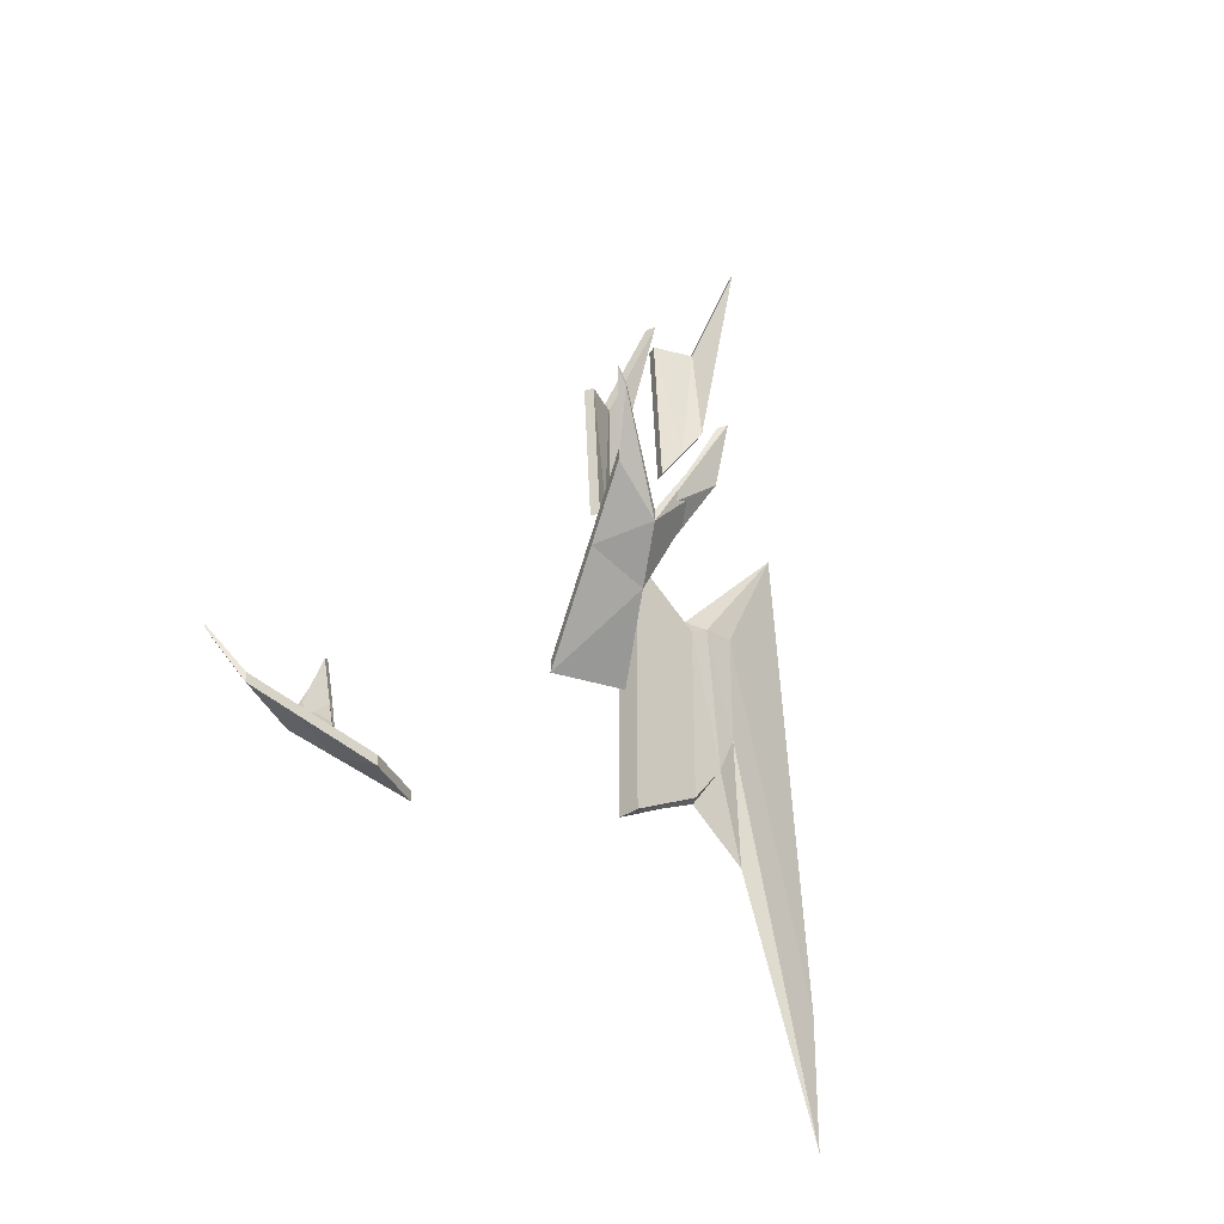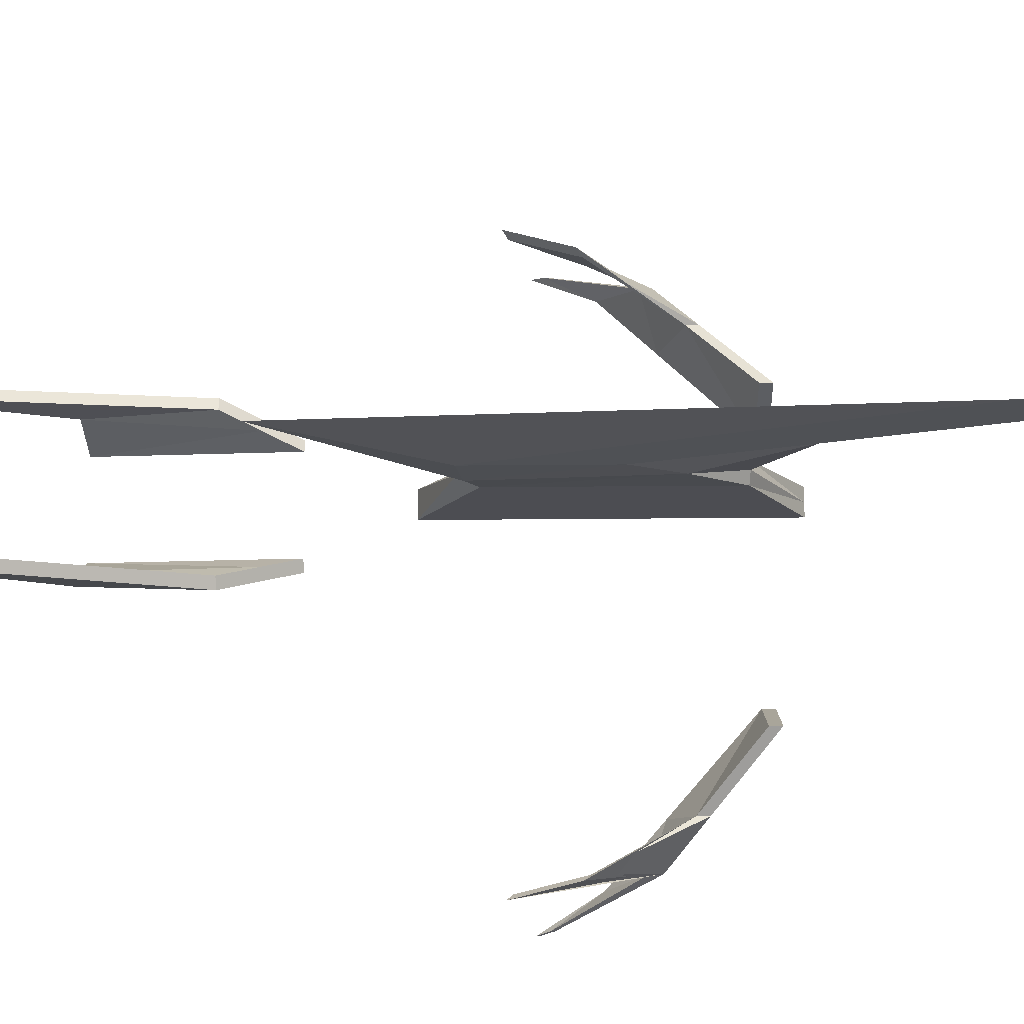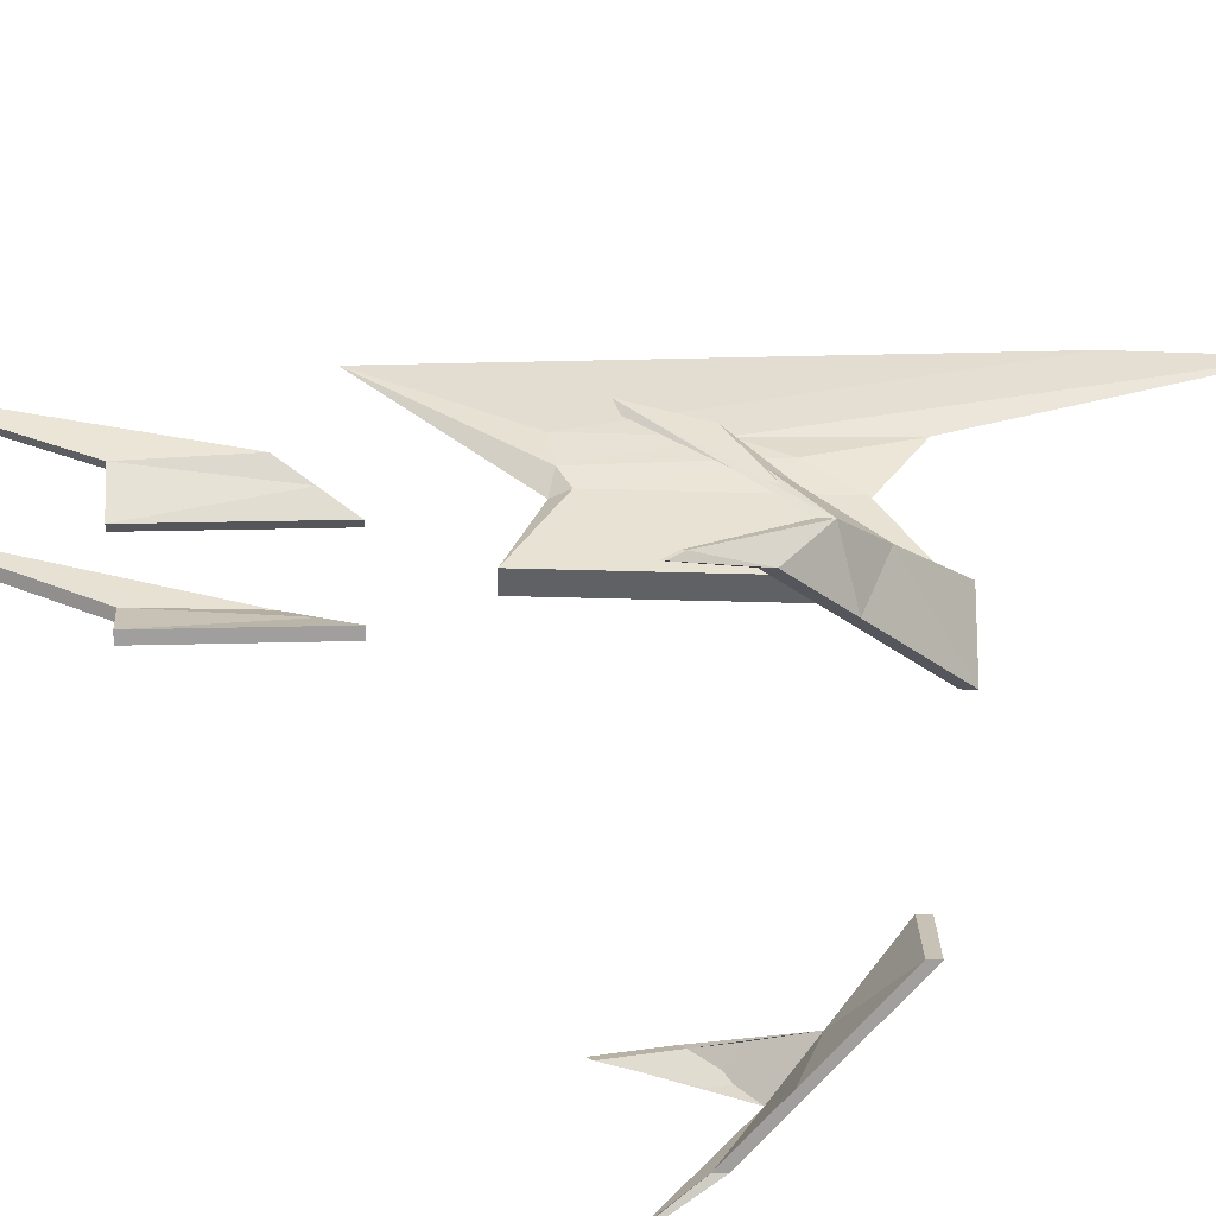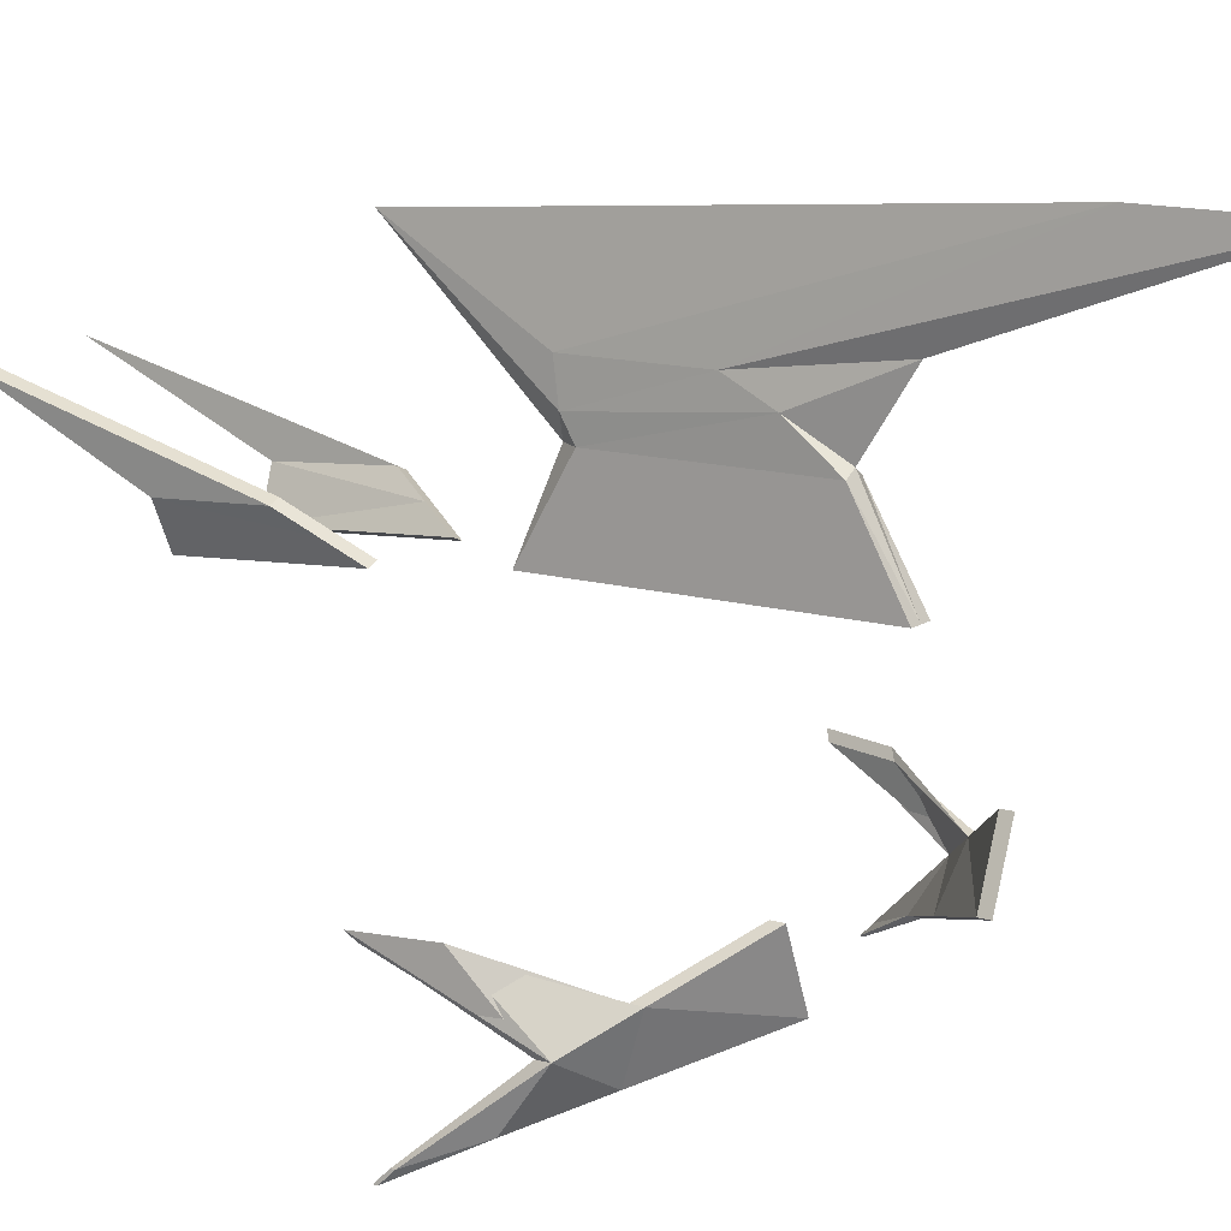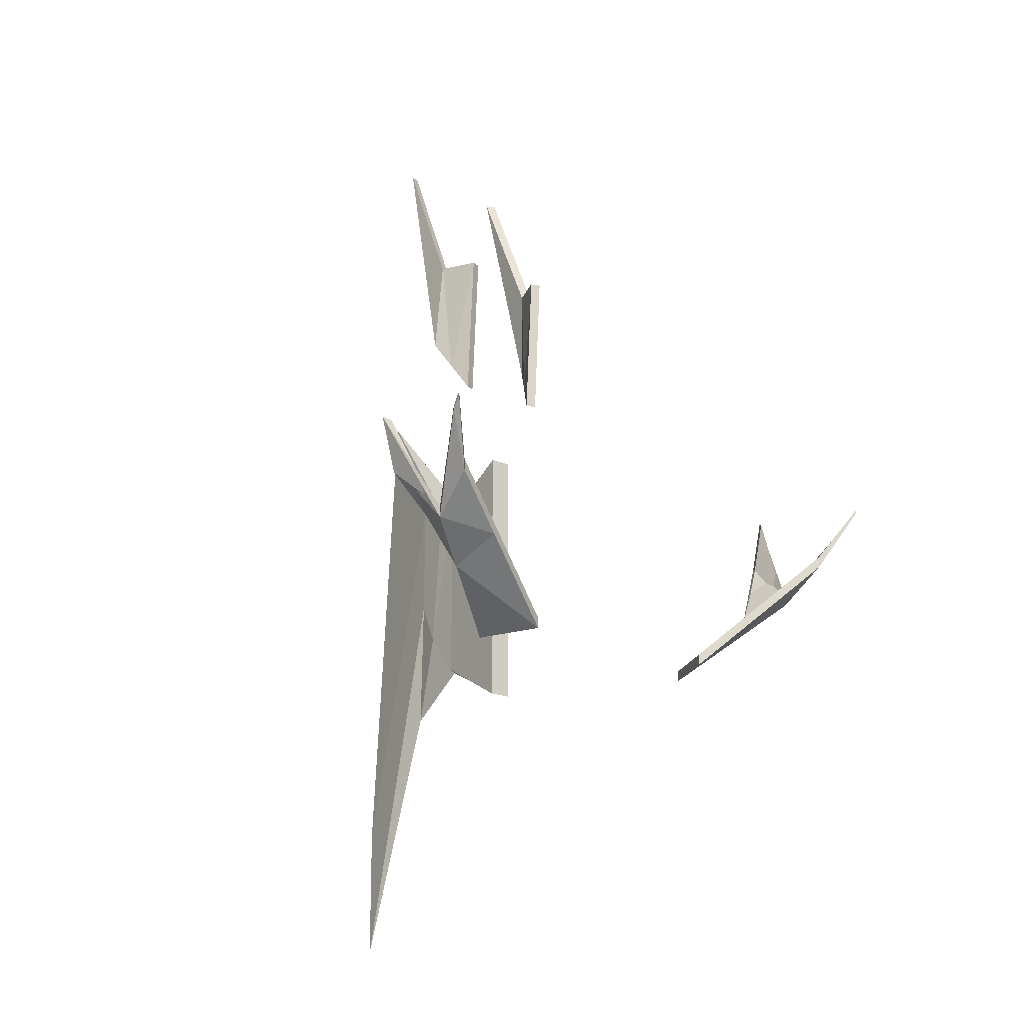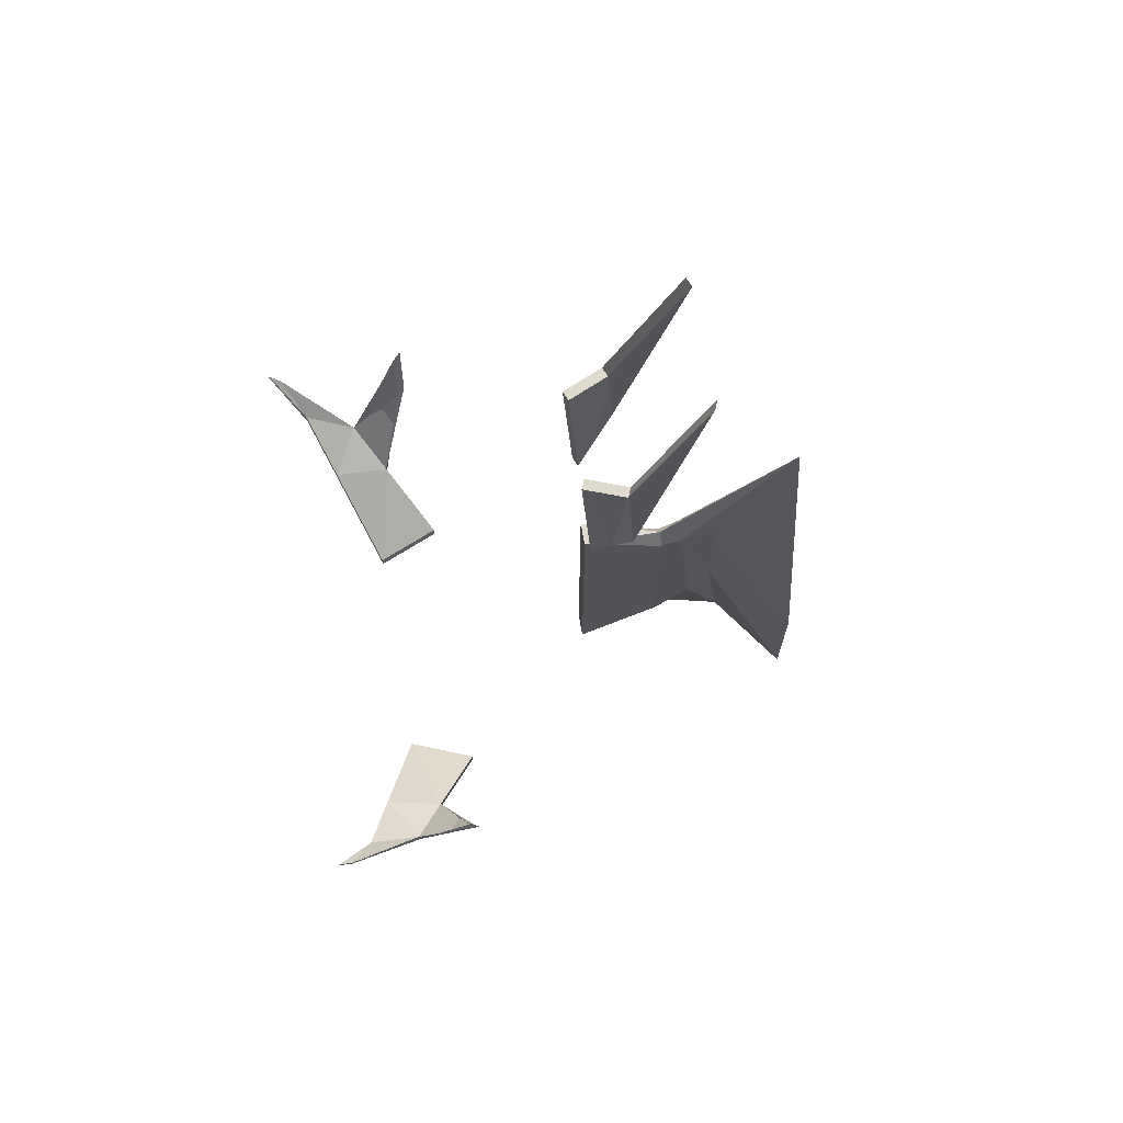
<metadata>
{"format":"obj","ext":"obj","renderer":"f3d","projection":"perspective","resolution":1024,"background":"white","views":[{"elev":-34.2,"azim":-135.8,"up":"+Y"},{"elev":75.0,"azim":-90.4,"up":"+Z"},{"elev":-48.7,"azim":-91.8,"up":"+Z"},{"elev":13.1,"azim":-56.4,"up":"+Z"},{"elev":-20.3,"azim":142.6,"up":"+Y"},{"elev":69.1,"azim":-100.1,"up":"+Y"}]}
</metadata>
<code>
o Fins_3
v 0.07858 -1.962 0.8413
v 0.06573 -1.647 1.399
v 0.07858 -0.03912 0.8413
v 0.06573 -0.3536 1.399
v 0 -0.03912 0.8413
v 0 -0.2457 1.402
v 0 -1.962 0.8413
v 0 -1.653 1.443
v 0.7541 -1.914 -0.5938
v 1.673 -1.071 -0.9744
v 0.9343 -1.914 -0.1586
v 1.632 -1.3 -0.6373
v 0.7541 -1.838 -0.5938
v 1.673 -0.9948 -0.9744
v 0.9343 -1.838 -0.1586
v 1.632 -1.224 -0.6373
v 0 0.7186 2.314
v 0.07326 -0.2761 1.543
v 0.07326 -1.34 1.641
v 0 -1.949 1.904
v 0 -2.771 2.573
v 0.06665 -0.2399 1.786
v 0.06665 -1.046 1.786
v 0 -3.717 2.565
v 1.881 -0.6533 -1.192
v 1.867 -0.7288 -1.115
v 1.867 -0.7038 -1.115
v 1.881 -0.6283 -1.192
v 1.309 -1.405 -0.8236
v 1.355 -1.543 -0.4477
v 1.355 -1.467 -0.4477
v 1.309 -1.329 -0.8236
v 1.789 -0.5009 -0.2571
v 1.827 -0.4658 -0.2018
v 1.689 -0.9025 -0.2663
v 1.727 -0.8674 -0.2109
v 0.2747 0.526 0.8541
v 0.4211 0.9362 1.105
v 0.2747 1.603 0.7856
v 0.3721 2.7 1.545
v 0.3411 0.5242 0.8267
v 0.4875 0.9344 1.078
v 0.3411 1.601 0.7582
v 0.4386 2.699 1.517
v 0.3479 0.7311 0.9797
v 0.3884 1.62 1.06
v 0.4548 1.619 1.033
v 0.4143 0.7293 0.9523
v -0.07858 -1.962 0.8413
v -0.06573 -1.647 1.399
v -0.07858 -0.03912 0.8413
v -0.06573 -0.3536 1.399
v -0.7541 -1.914 -0.5938
v -1.673 -1.071 -0.9744
v -0.9343 -1.914 -0.1586
v -1.632 -1.3 -0.6373
v -0.7541 -1.838 -0.5938
v -1.673 -0.9948 -0.9744
v -0.9343 -1.838 -0.1586
v -1.632 -1.224 -0.6373
v -0.07326 -0.2761 1.543
v -0.07326 -1.34 1.641
v -0.06665 -0.2399 1.786
v -0.06665 -1.046 1.786
v -1.881 -0.6533 -1.192
v -1.867 -0.7288 -1.115
v -1.867 -0.7038 -1.115
v -1.881 -0.6283 -1.192
v -1.309 -1.405 -0.8236
v -1.355 -1.543 -0.4477
v -1.355 -1.467 -0.4477
v -1.309 -1.329 -0.8236
v -1.789 -0.5009 -0.2571
v -1.827 -0.4658 -0.2018
v -1.689 -0.9025 -0.2663
v -1.727 -0.8674 -0.2109
v -0.2747 0.526 0.8541
v -0.4211 0.9362 1.105
v -0.2747 1.603 0.7856
v -0.3721 2.7 1.545
v -0.3411 0.5242 0.8267
v -0.4875 0.9344 1.078
v -0.3411 1.601 0.7582
v -0.4386 2.699 1.517
v -0.3479 0.7311 0.9797
v -0.3884 1.62 1.06
v -0.4548 1.619 1.033
v -0.4143 0.7293 0.9523
f 6 3 5
f 3 2 1
f 3 7 5
f 6 18 4
f 2 7 1
f 29 12 30
f 12 35 30
f 16 32 31
f 32 10 29
f 15 9 11
f 14 27 28
f 20 23 24
f 8 19 20
f 4 19 2
f 21 23 22
f 17 22 18
f 18 23 19
f 27 25 28
f 10 26 12
f 14 25 10
f 16 26 27
f 13 29 9
f 31 13 15
f 30 15 11
f 9 30 11
f 33 36 35
f 31 35 36
f 12 34 33
f 16 36 34
f 38 46 45
f 46 44 47
f 47 42 48
f 48 38 45
f 39 41 37
f 44 38 42
f 41 45 37
f 43 48 41
f 46 43 39
f 45 39 37
f 51 6 5
f 49 52 51
f 7 51 5
f 61 6 52
f 7 50 49
f 69 56 54
f 75 56 70
f 72 60 71
f 72 54 58
f 53 59 55
f 58 67 60
f 20 64 62
f 8 62 50
f 62 52 50
f 64 21 63
f 63 17 61
f 64 61 62
f 67 65 66
f 66 54 56
f 65 58 54
f 60 66 56
f 57 69 72
f 57 71 59
f 59 70 55
f 53 70 69
f 76 73 75
f 71 75 70
f 56 74 60
f 60 76 71
f 86 78 85
f 86 84 80
f 87 82 84
f 88 78 82
f 77 83 79
f 84 78 80
f 81 85 88
f 83 88 87
f 83 86 79
f 79 85 77
f 6 4 3
f 3 4 2
f 3 1 7
f 6 17 18
f 2 8 7
f 29 10 12
f 12 33 35
f 16 14 32
f 32 14 10
f 15 13 9
f 14 16 27
f 20 19 23
f 8 2 19
f 4 18 19
f 21 24 23
f 17 21 22
f 18 22 23
f 27 26 25
f 10 25 26
f 14 28 25
f 16 12 26
f 13 32 29
f 31 32 13
f 30 31 15
f 9 29 30
f 33 34 36
f 31 30 35
f 12 16 34
f 16 31 36
f 38 40 46
f 46 40 44
f 47 44 42
f 48 42 38
f 39 43 41
f 44 40 38
f 41 48 45
f 43 47 48
f 46 47 43
f 45 46 39
f 51 52 6
f 49 50 52
f 7 49 51
f 61 17 6
f 7 8 50
f 69 70 56
f 75 73 56
f 72 58 60
f 72 69 54
f 53 57 59
f 58 68 67
f 20 24 64
f 8 20 62
f 62 61 52
f 64 24 21
f 63 21 17
f 64 63 61
f 67 68 65
f 66 65 54
f 65 68 58
f 60 67 66
f 57 53 69
f 57 72 71
f 59 71 70
f 53 55 70
f 76 74 73
f 71 76 75
f 56 73 74
f 60 74 76
f 86 80 78
f 86 87 84
f 87 88 82
f 88 85 78
f 77 81 83
f 84 82 78
f 81 77 85
f 83 81 88
f 83 87 86
f 79 86 85

</code>
